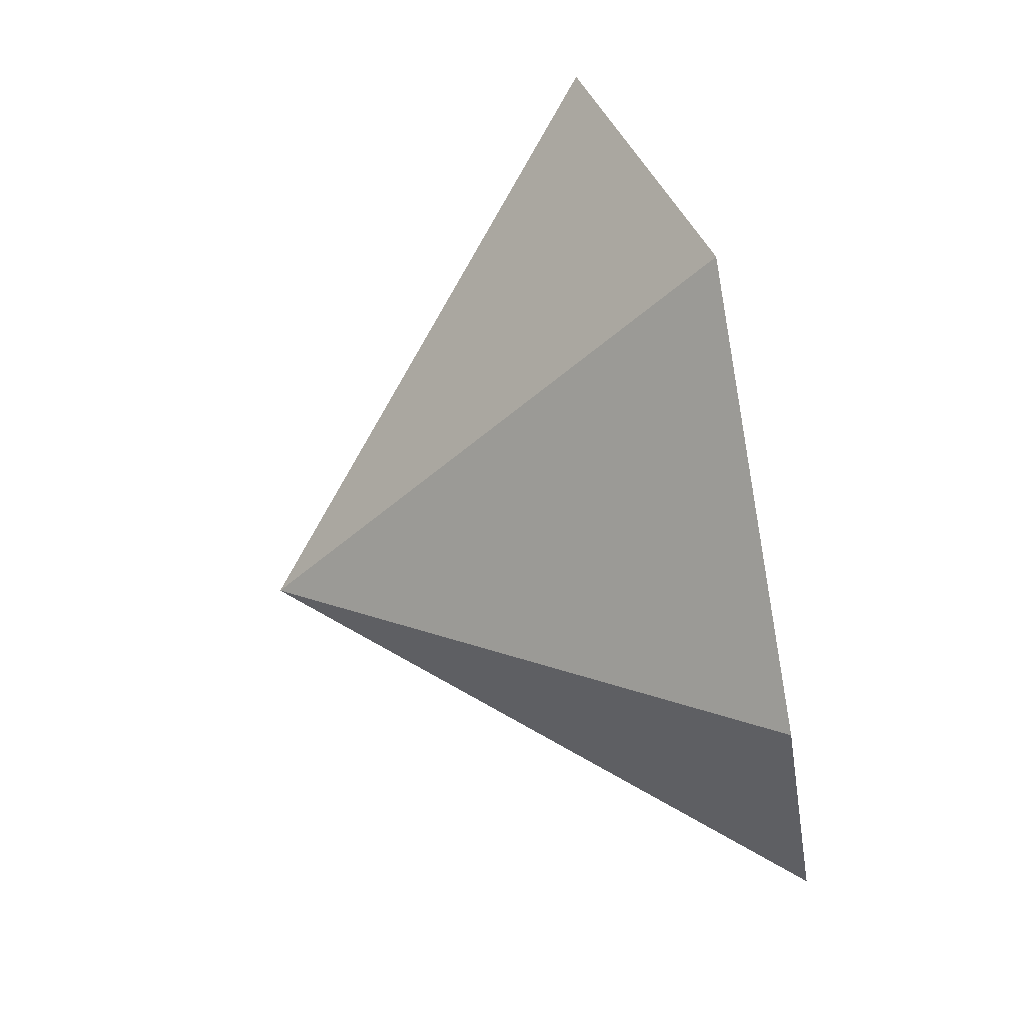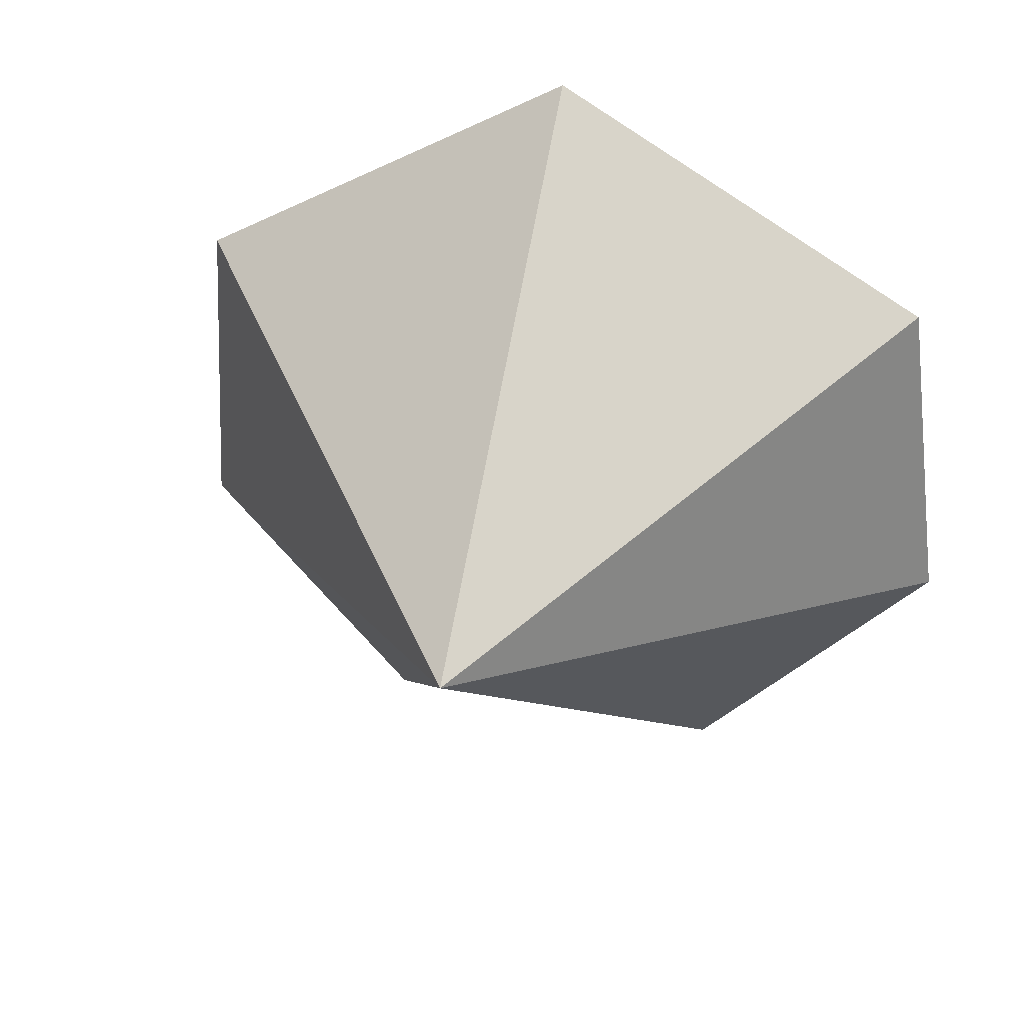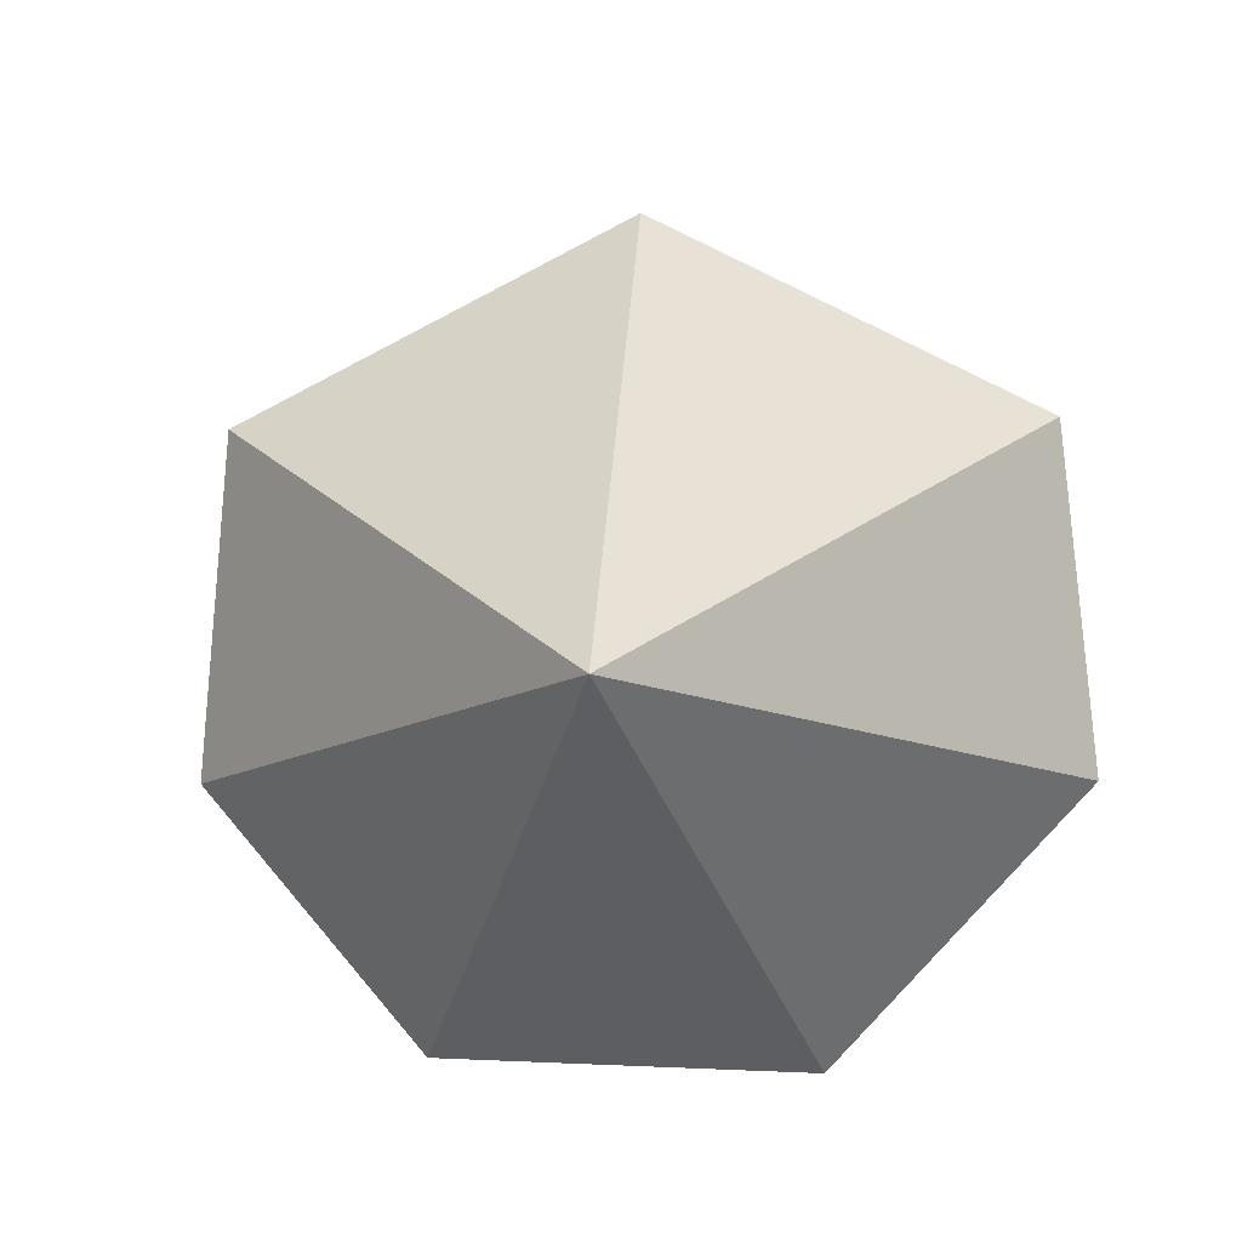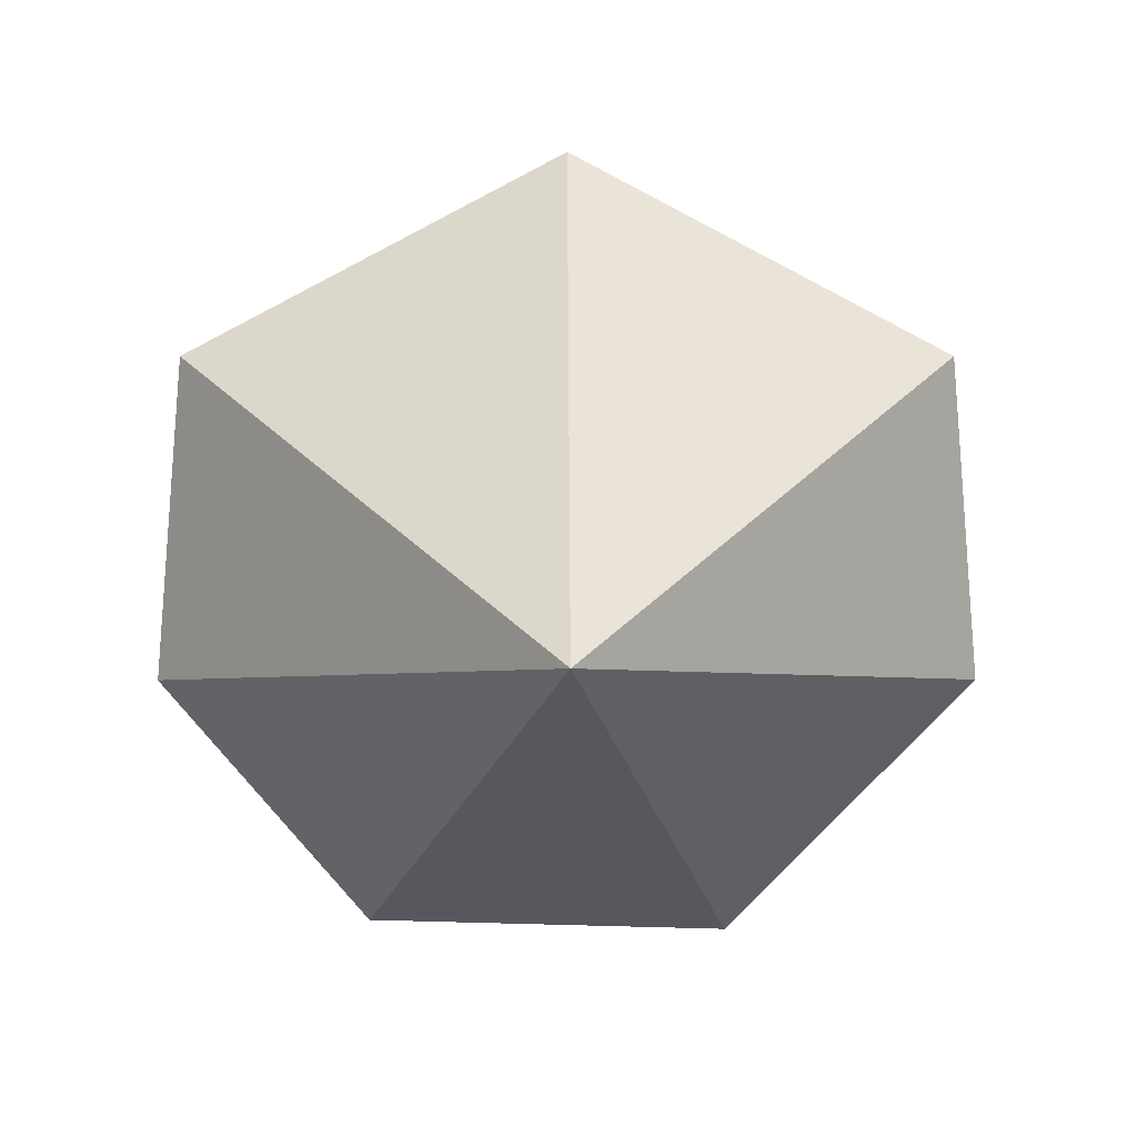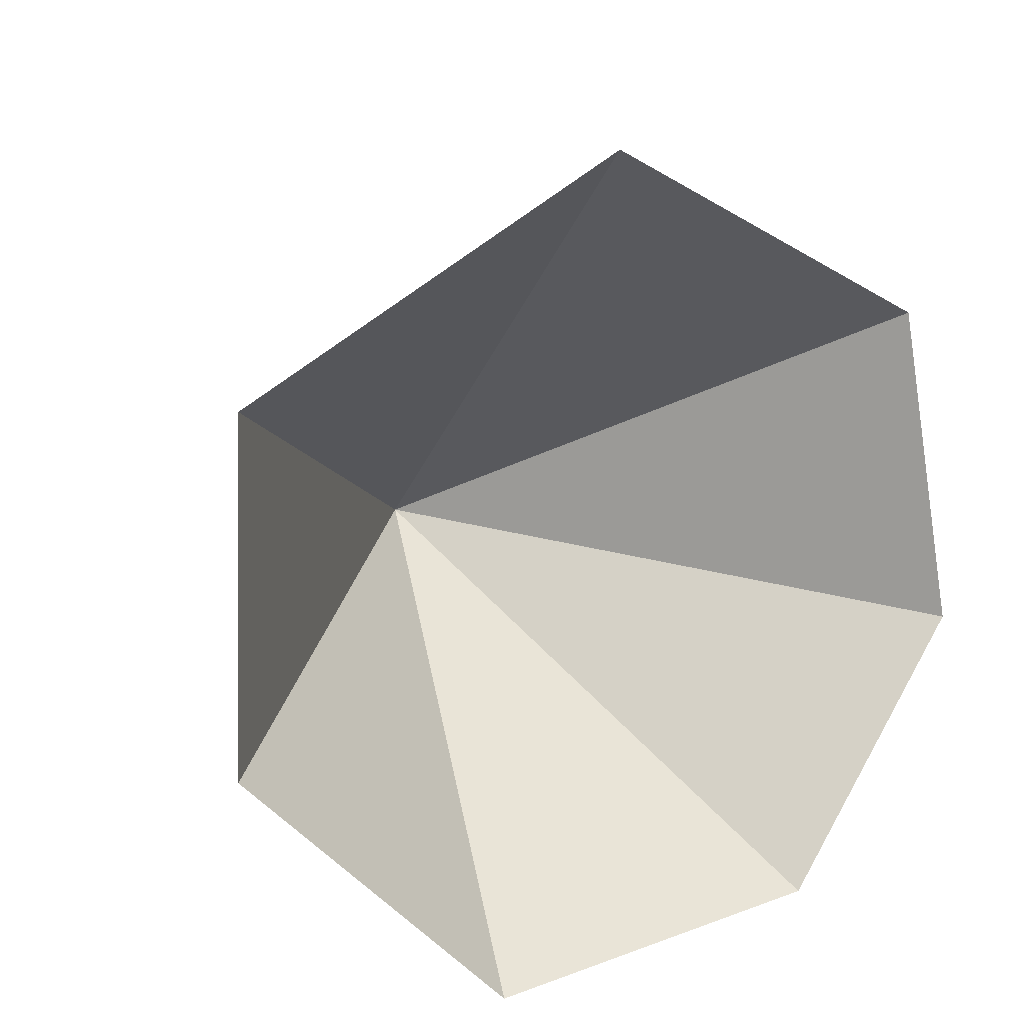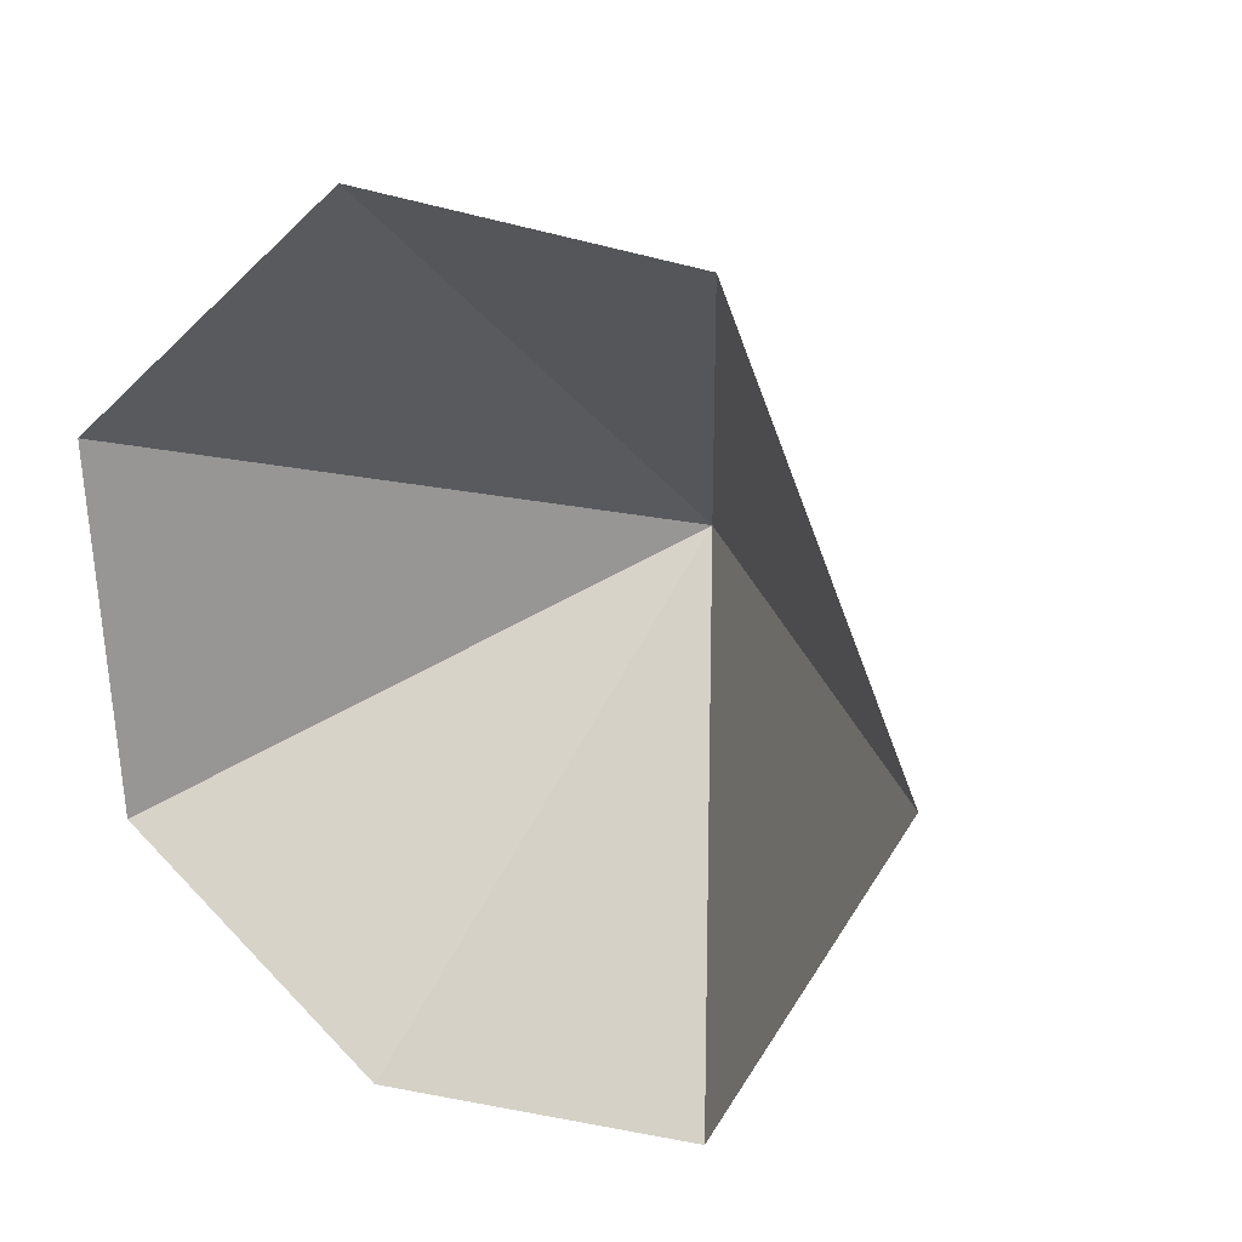
<metadata>
{"format":"obj","ext":"obj","renderer":"f3d","projection":"perspective","resolution":1024,"background":"white","views":[{"elev":61.7,"azim":-13.8,"up":"+Y"},{"elev":28.2,"azim":-74.0,"up":"+Y"},{"elev":-5.1,"azim":-84.4,"up":"+Y"},{"elev":4.9,"azim":-90.4,"up":"+Y"},{"elev":17.2,"azim":58.1,"up":"+Y"},{"elev":22.4,"azim":124.1,"up":"+Z"}]}
</metadata>
<code>
o Cone
v 0.9204 1.741 -1.041
v 0.9884 2.29 -0
v 0.9204 1.741 1.041
v 1.035 0.849 1.129
v 1.157 0.1217 0.4471
v 1.125 0.1565 -0.5563
v 1.035 0.849 -1.129
v -0.203 1.035 -0
f 7 8 1
f 1 8 2
f 2 8 3
f 3 8 4
f 4 8 5
f 5 8 6
f 6 8 7

</code>
